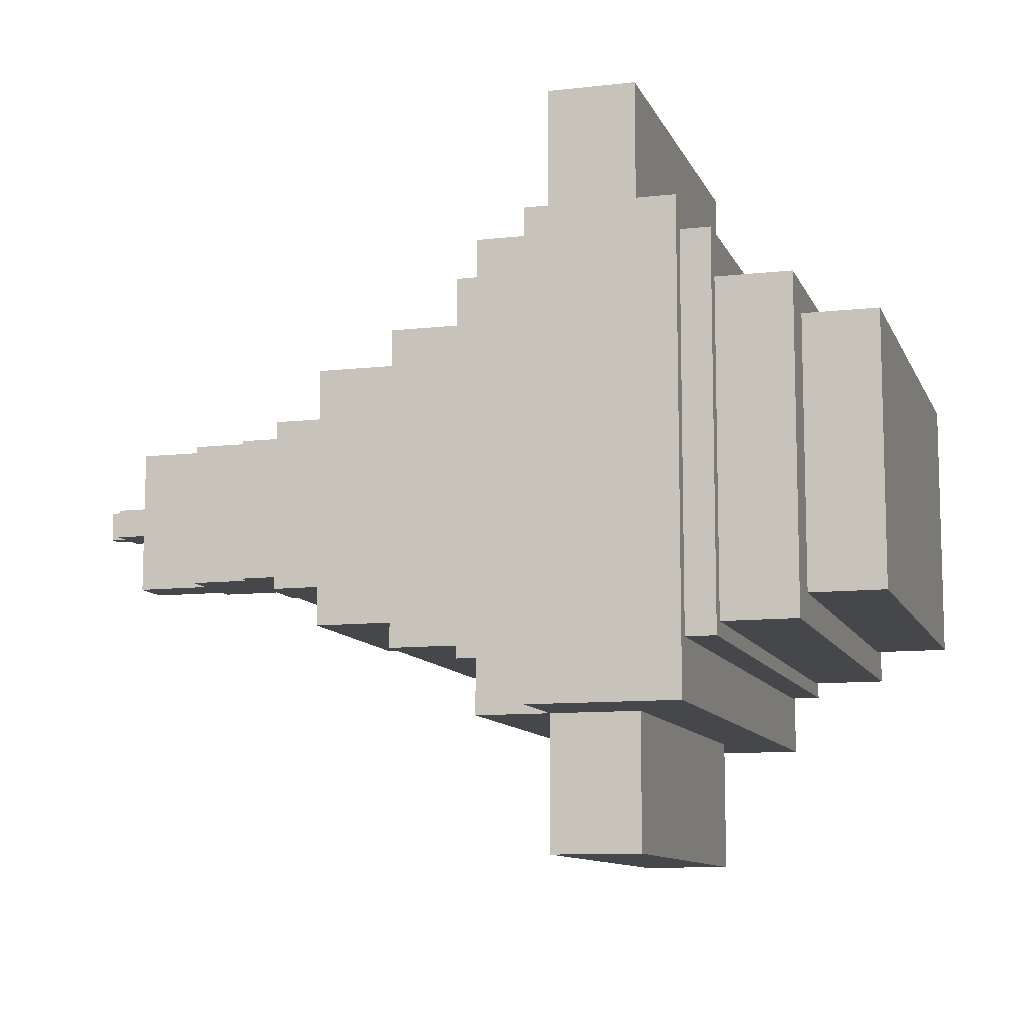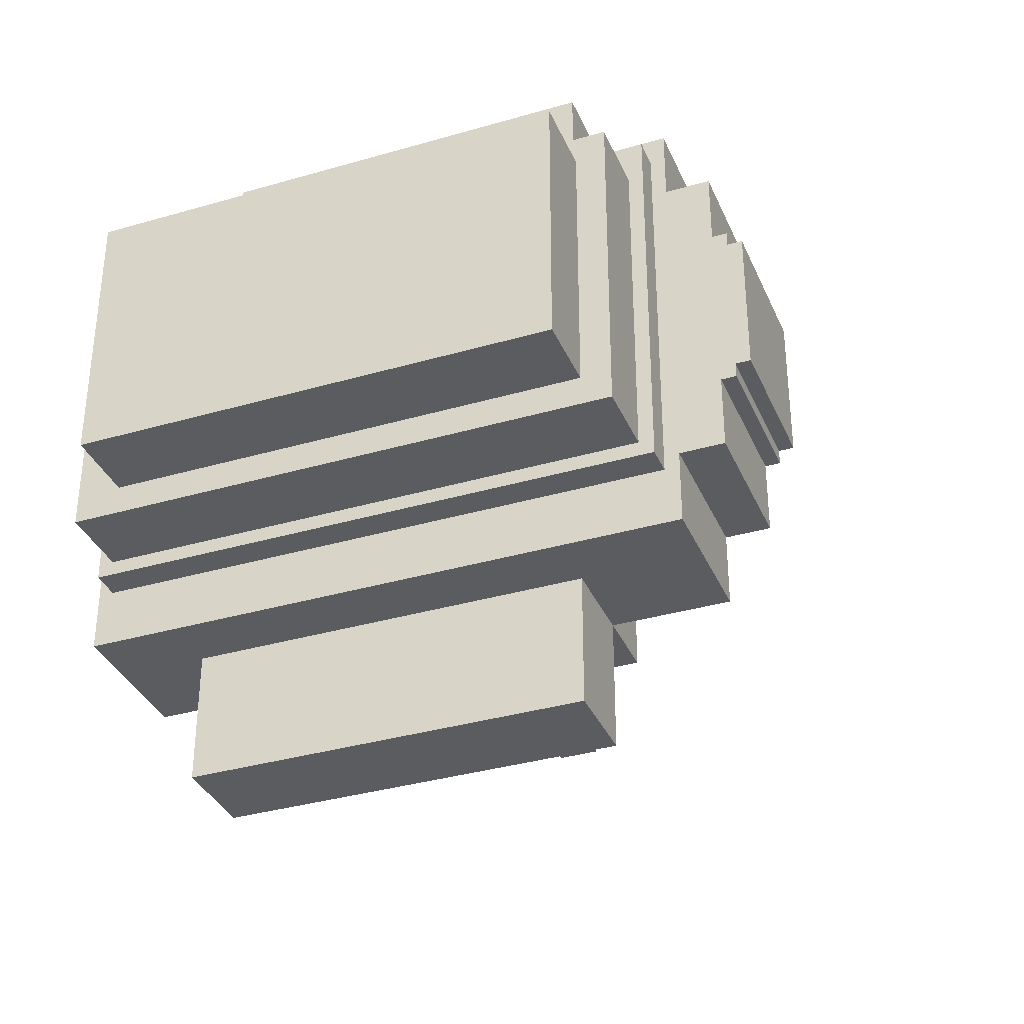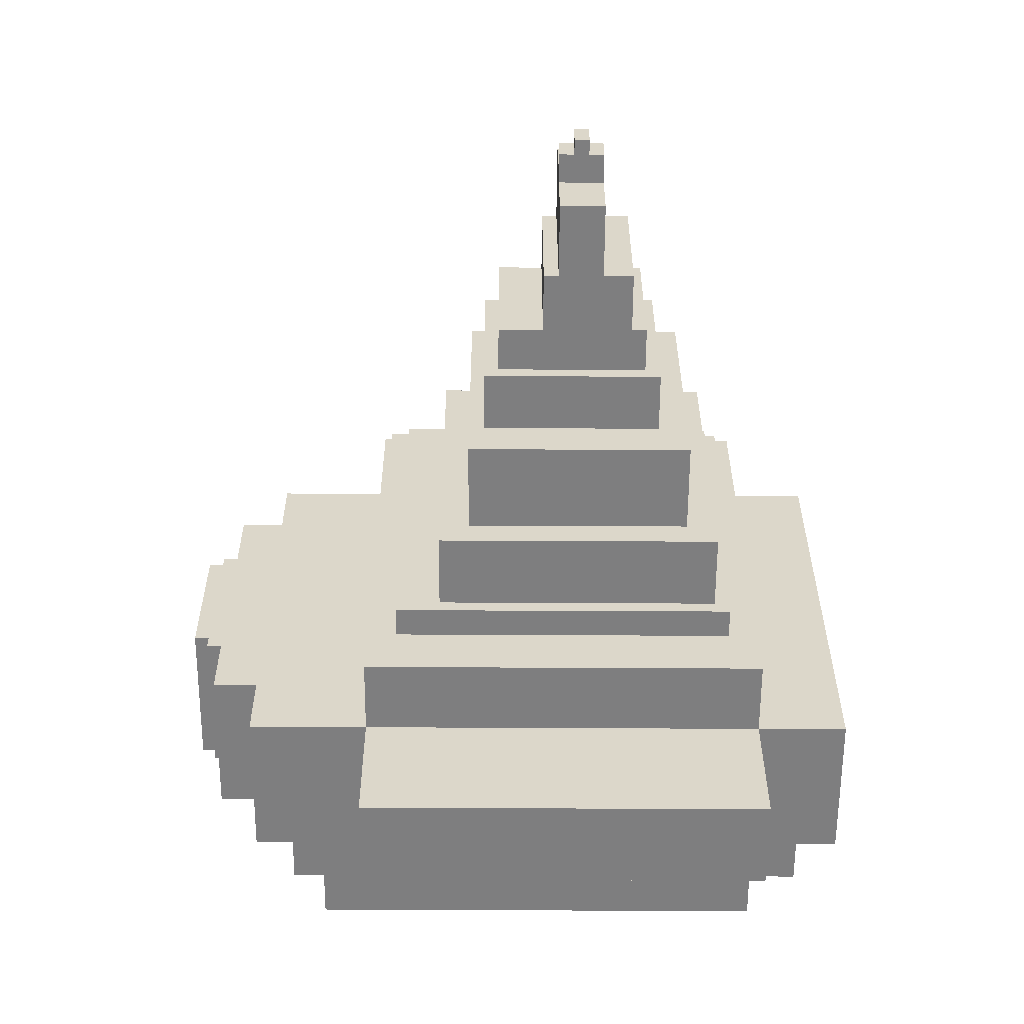
<metadata>
{"format":"obj","ext":"obj","renderer":"f3d","projection":"perspective","resolution":1024,"background":"white","views":[{"elev":-10.3,"azim":-163.7,"up":"+Z"},{"elev":-35.0,"azim":-68.8,"up":"+Z"},{"elev":-59.5,"azim":89.7,"up":"+Z"}]}
</metadata>
<code>
o
v -2.9 1.7 0.4
v -2.9 1.7 -1.4
v -2.9 1.8 -0.4
v -2.9 1.8 -0.6
v -2.9 1.9 -0.3
v -2.9 1.9 -0.4
v -2.9 1.9 -0.6
v -2.9 1.9 -0.7
v -2.9 2.3 0.1
v -2.9 2.3 -0.3
v -2.9 2.3 -0.7
v -2.9 2.3 -1.1
v -2.9 2.5 0.1
v -2.9 2.5 -0.3
v -2.9 2.5 -0.7
v -2.9 2.5 -1.1
v -2.9 2.6 0.4
v -2.9 2.6 0.1
v -2.9 2.6 -1.1
v -2.9 2.6 -1.4
v -2.9 2.8 0.4
v -2.9 2.8 0.1
v -2.9 2.8 -1.1
v -2.9 2.8 -1.4
v -2.9 3.4 0.4
v -2.9 3.4 -0.4
v -2.9 3.4 -0.6
v -2.9 3.4 -1.4
v -2.9 3.8 0.2
v -2.9 3.8 0
v -2.9 3.8 -0.9
v -2.9 3.8 -1.1
v -2.9 4 0.2
v -2.9 4 0
v -2.9 4 -0.9
v -2.9 4 -1.1
v -2.9 4.3 -0.4
v -2.9 4.3 -0.6
v -2.9 4.5 0.4
v -2.9 4.5 0
v -2.9 4.5 -0.4
v -2.9 4.5 -0.6
v -2.9 4.5 -1
v -2.9 4.5 -1.4
v -2.9 4.6 0.1
v -2.9 4.6 0
v -2.9 4.6 -0.4
v -2.9 4.6 -0.6
v -2.9 4.6 -1
v -2.9 4.6 -1.1
v -2.9 4.8 0.4
v -2.9 4.8 0.1
v -2.9 4.8 0
v -2.9 4.8 -1
v -2.9 4.8 -1.1
v -2.9 4.8 -1.4
v -2.9 4.9 0.4
v -2.9 4.9 0.1
v -2.9 4.9 -1.1
v -2.9 4.9 -1.4
v -2.4 1.5 0.6
v -2.4 1.5 -1.6
v -2.4 1.7 0.4
v -2.4 1.7 -1.4
v -2.4 2.6 0.4
v -2.4 2.6 -1.4
v -2.4 2.8 0.4
v -2.4 2.8 -1.4
v -2.4 3.4 0.4
v -2.4 3.4 -1.4
v -2.4 4.5 0.4
v -2.4 4.5 -1.4
v -2.4 4.8 0.4
v -2.4 4.8 -1.4
v -2.4 4.9 0.4
v -2.4 4.9 0.1
v -2.4 4.9 -1.1
v -2.4 4.9 -1.4
v -2.4 5.2 0.6
v -2.4 5.2 -1.6
v -1.9 1.4 0.9
v -1.9 1.4 -1.7
v -1.9 1.5 0.6
v -1.9 1.5 -1.6
v -1.9 5.2 0.6
v -1.9 5.2 -1.6
v -1.9 5.3 0.9
v -1.9 5.3 -1.7
v -1.7 0.8 0
v -1.7 0.8 -1
v -1.7 0.9 0.1
v -1.7 0.9 0
v -1.7 0.9 -1
v -1.7 0.9 -1.1
v -1.7 1 0.6
v -1.7 1 0.1
v -1.7 1 -1.1
v -1.7 1 -1.6
v -1.7 1.3 1.1
v -1.7 1.3 0.6
v -1.7 1.3 -1.6
v -1.7 1.3 -2.1
v -1.7 1.4 0.9
v -1.7 1.4 -1.7
v -1.7 5.3 0.9
v -1.7 5.3 -1.7
v -1.7 5.4 1.1
v -1.7 5.4 -2.1
v -1.3 2.1 2.1
v -1.3 2.1 1.1
v -1.3 2.1 -2.1
v -1.3 2.1 -3
v -1.3 4.8 2.1
v -1.3 4.8 1.1
v -1.3 4.8 -2.1
v -1.3 4.8 -3
v -0.7 0.8 0
v -0.7 0.8 -1
v -0.7 0.9 0.1
v -0.7 0.9 0
v -0.7 0.9 -1
v -0.7 0.9 -1.1
v -0.7 1 0.6
v -0.7 1 0.1
v -0.7 1 -1.1
v -0.7 1 -1.6
v -0.7 1.3 1.1
v -0.7 1.3 0.6
v -0.7 1.3 -1.6
v -0.7 1.3 -2.1
v -0.7 2.1 2.1
v -0.7 2.1 1.1
v -0.7 2.1 -2.1
v -0.7 2.1 -3
v -0.7 4.8 2.1
v -0.7 4.8 1.1
v -0.7 4.8 -2.1
v -0.7 4.8 -3
v -0.7 5.4 1.1
v -0.7 5.4 -2.1
v -0.2 2.1 1.1
v -0.2 2.1 -2.1
v -0.2 2.3 0.9
v -0.2 2.3 -1.7
v -0.2 4.6 0.9
v -0.2 4.6 -1.7
v -0.2 4.8 1.1
v -0.2 4.8 -2.1
v 0 2.3 0.9
v 0 2.3 -1.7
v 0 2.6 0.6
v 0 2.6 -1.6
v 0 4.5 0.6
v 0 4.5 -1.6
v 0 4.6 0.9
v 0 4.6 -1.7
v 0.5 2.6 0.6
v 0.5 2.6 -1.6
v 0.5 2.8 0.4
v 0.5 2.8 -1.4
v 0.5 4.3 0.4
v 0.5 4.3 -1.4
v 0.5 4.5 0.6
v 0.5 4.5 -1.6
v 1.1 2.8 0.4
v 1.1 2.8 -1.4
v 1.1 2.9 0.1
v 1.1 2.9 -1.1
v 1.1 4.1 0.1
v 1.1 4.1 -1.1
v 1.1 4.3 0.4
v 1.1 4.3 -1.4
v 1.5 2.9 0.1
v 1.5 2.9 -1.1
v 1.5 3 0
v 1.5 3 -1
v 1.5 4 0
v 1.5 4 -1
v 1.5 4.1 0.1
v 1.5 4.1 -1.1
v 1.8 3 0
v 1.8 3 -1
v 1.8 3.3 0
v 1.8 3.3 -1
v 1.8 3.9 0
v 1.8 3.9 -1
v 1.8 4 0
v 1.8 4 -1
v 2.2 3.3 0
v 2.2 3.3 -1
v 2.2 3.4 0
v 2.2 3.4 -1
v 2.2 3.7 0
v 2.2 3.7 -1
v 2.2 3.9 0
v 2.2 3.9 -1
v 2.7 3.4 0
v 2.7 3.4 -0.4
v 2.7 3.4 -0.6
v 2.7 3.4 -1
v 2.7 3.7 0
v 2.7 3.7 -0.4
v 2.7 3.7 -0.6
v 2.7 3.7 -1
v 2.9 3.4 -0.4
v 2.9 3.4 -0.6
v 2.9 3.5 -0.4
v 2.9 3.5 -0.6
v 2.9 3.6 -0.4
v 2.9 3.6 -0.6
v 2.9 3.7 -0.4
v 2.9 3.7 -0.6
v 3 3.5 -0.4
v 3 3.5 -0.6
v 3 3.6 -0.4
v 3 3.6 -0.6
v -1.3 2.1 2.1
v -1.3 4.8 2.1
v -0.7 2.1 2.1
v -0.7 4.8 2.1
v -1.7 1.3 1.1
v -1.7 5.4 1.1
v -1.3 2.1 1.1
v -1.3 4.8 1.1
v -0.7 1.3 1.1
v -0.7 2.1 1.1
v -0.7 4.8 1.1
v -0.7 5.4 1.1
v -0.2 2.1 1.1
v -0.2 4.8 1.1
v -1.9 1.4 0.9
v -1.9 5.3 0.9
v -1.7 1.4 0.9
v -1.7 5.3 0.9
v -0.2 2.3 0.9
v -0.2 4.6 0.9
v 0 2.3 0.9
v 0 4.6 0.9
v -2.4 1.5 0.6
v -2.4 5.2 0.6
v -1.9 1.5 0.6
v -1.9 5.2 0.6
v -1.7 1 0.6
v -1.7 1.3 0.6
v -0.7 1 0.6
v -0.7 1.3 0.6
v 0 2.6 0.6
v 0 4.5 0.6
v 0.5 2.6 0.6
v 0.5 4.5 0.6
v -2.9 1.7 0.4
v -2.9 2.6 0.4
v -2.9 2.8 0.4
v -2.9 3.4 0.4
v -2.9 4.5 0.4
v -2.9 4.8 0.4
v -2.9 4.9 0.4
v -2.4 1.7 0.4
v -2.4 2.6 0.4
v -2.4 2.8 0.4
v -2.4 3.4 0.4
v -2.4 4.5 0.4
v -2.4 4.8 0.4
v -2.4 4.9 0.4
v 0.5 2.8 0.4
v 0.5 4.3 0.4
v 1.1 2.8 0.4
v 1.1 4.3 0.4
v -1.7 0.9 0.1
v -1.7 1 0.1
v -0.7 0.9 0.1
v -0.7 1 0.1
v 1.1 2.9 0.1
v 1.1 4.1 0.1
v 1.5 2.9 0.1
v 1.5 4.1 0.1
v -1.7 0.8 0
v -1.7 0.9 0
v -0.7 0.8 0
v -0.7 0.9 0
v 1.5 3 0
v 1.5 4 0
v 1.8 3 0
v 1.8 3.3 0
v 1.8 3.9 0
v 1.8 4 0
v 2.2 3.3 0
v 2.2 3.4 0
v 2.2 3.7 0
v 2.2 3.9 0
v 2.7 3.4 0
v 2.7 3.7 0
v 2.7 3.4 -0.4
v 2.7 3.7 -0.4
v 2.9 3.4 -0.4
v 2.9 3.5 -0.4
v 2.9 3.6 -0.4
v 2.9 3.7 -0.4
v 3 3.5 -0.4
v 3 3.6 -0.4
v 2.7 3.4 -0.6
v 2.7 3.7 -0.6
v 2.9 3.4 -0.6
v 2.9 3.5 -0.6
v 2.9 3.6 -0.6
v 2.9 3.7 -0.6
v 3 3.5 -0.6
v 3 3.6 -0.6
v -1.7 0.8 -1
v -1.7 0.9 -1
v -0.7 0.8 -1
v -0.7 0.9 -1
v 1.5 3 -1
v 1.5 4 -1
v 1.8 3 -1
v 1.8 3.3 -1
v 1.8 3.9 -1
v 1.8 4 -1
v 2.2 3.3 -1
v 2.2 3.4 -1
v 2.2 3.7 -1
v 2.2 3.9 -1
v 2.7 3.4 -1
v 2.7 3.7 -1
v -1.7 0.9 -1.1
v -1.7 1 -1.1
v -0.7 0.9 -1.1
v -0.7 1 -1.1
v 1.1 2.9 -1.1
v 1.1 4.1 -1.1
v 1.5 2.9 -1.1
v 1.5 4.1 -1.1
v -2.9 1.7 -1.4
v -2.9 2.6 -1.4
v -2.9 2.8 -1.4
v -2.9 3.4 -1.4
v -2.9 4.5 -1.4
v -2.9 4.8 -1.4
v -2.9 4.9 -1.4
v -2.4 1.7 -1.4
v -2.4 2.6 -1.4
v -2.4 2.8 -1.4
v -2.4 3.4 -1.4
v -2.4 4.5 -1.4
v -2.4 4.8 -1.4
v -2.4 4.9 -1.4
v 0.5 2.8 -1.4
v 0.5 4.3 -1.4
v 1.1 2.8 -1.4
v 1.1 4.3 -1.4
v -2.4 1.5 -1.6
v -2.4 5.2 -1.6
v -1.9 1.5 -1.6
v -1.9 5.2 -1.6
v -1.7 1 -1.6
v -1.7 1.3 -1.6
v -0.7 1 -1.6
v -0.7 1.3 -1.6
v 0 2.6 -1.6
v 0 4.5 -1.6
v 0.5 2.6 -1.6
v 0.5 4.5 -1.6
v -1.9 1.4 -1.7
v -1.9 5.3 -1.7
v -1.7 1.4 -1.7
v -1.7 5.3 -1.7
v -0.2 2.3 -1.7
v -0.2 4.6 -1.7
v 0 2.3 -1.7
v 0 4.6 -1.7
v -1.7 1.3 -2.1
v -1.7 5.4 -2.1
v -1.3 2.1 -2.1
v -1.3 4.8 -2.1
v -0.7 1.3 -2.1
v -0.7 2.1 -2.1
v -0.7 4.8 -2.1
v -0.7 5.4 -2.1
v -0.2 2.1 -2.1
v -0.2 4.8 -2.1
v -1.3 2.1 -3
v -1.3 4.8 -3
v -0.7 2.1 -3
v -0.7 4.8 -3
v -1.7 0.8 0
v -0.7 0.8 0
v -1.7 0.8 -1
v -0.7 0.8 -1
v -1.7 0.9 0.1
v -0.7 0.9 0.1
v -1.7 0.9 0
v -0.7 0.9 0
v -1.7 0.9 -1
v -0.7 0.9 -1
v -1.7 0.9 -1.1
v -0.7 0.9 -1.1
v -1.7 1 0.6
v -0.7 1 0.6
v -1.7 1 0.1
v -0.7 1 0.1
v -1.7 1 -1.1
v -0.7 1 -1.1
v -1.7 1 -1.6
v -0.7 1 -1.6
v -1.7 1.3 1.1
v -0.7 1.3 1.1
v -1.7 1.3 0.6
v -0.7 1.3 0.6
v -1.7 1.3 -1.6
v -0.7 1.3 -1.6
v -1.7 1.3 -2.1
v -0.7 1.3 -2.1
v -1.9 1.4 0.9
v -1.7 1.4 0.9
v -1.9 1.4 -1.7
v -1.7 1.4 -1.7
v -2.4 1.5 0.6
v -1.9 1.5 0.6
v -2.4 1.5 -1.6
v -1.9 1.5 -1.6
v -2.9 1.7 0.4
v -2.4 1.7 0.4
v -2.9 1.7 -1.4
v -2.4 1.7 -1.4
v -1.3 2.1 2.1
v -0.7 2.1 2.1
v -1.3 2.1 1.1
v -0.7 2.1 1.1
v -0.2 2.1 1.1
v -1.3 2.1 -2.1
v -0.7 2.1 -2.1
v -0.2 2.1 -2.1
v -1.3 2.1 -3
v -0.7 2.1 -3
v -0.2 2.3 0.9
v 0 2.3 0.9
v -0.2 2.3 -1.7
v 0 2.3 -1.7
v 0 2.6 0.6
v 0.5 2.6 0.6
v 0 2.6 -1.6
v 0.5 2.6 -1.6
v 0.5 2.8 0.4
v 1.1 2.8 0.4
v 0.5 2.8 -1.4
v 1.1 2.8 -1.4
v 1.1 2.9 0.1
v 1.5 2.9 0.1
v 1.1 2.9 -1.1
v 1.5 2.9 -1.1
v 1.5 3 0
v 1.8 3 0
v 1.5 3 -1
v 1.8 3 -1
v 1.8 3.3 0
v 2.2 3.3 0
v 1.8 3.3 -1
v 2.2 3.3 -1
v 2.2 3.4 0
v 2.7 3.4 0
v 2.7 3.4 -0.4
v 2.9 3.4 -0.4
v 2.7 3.4 -0.6
v 2.9 3.4 -0.6
v 2.2 3.4 -1
v 2.7 3.4 -1
v 2.9 3.5 -0.4
v 3 3.5 -0.4
v 2.9 3.5 -0.6
v 3 3.5 -0.6
v 2.9 3.6 -0.4
v 3 3.6 -0.4
v 2.9 3.6 -0.6
v 3 3.6 -0.6
v 2.2 3.7 0
v 2.7 3.7 0
v 2.7 3.7 -0.4
v 2.9 3.7 -0.4
v 2.7 3.7 -0.6
v 2.9 3.7 -0.6
v 2.2 3.7 -1
v 2.7 3.7 -1
v 1.8 3.9 0
v 2.2 3.9 0
v 1.8 3.9 -1
v 2.2 3.9 -1
v 1.5 4 0
v 1.8 4 0
v 1.5 4 -1
v 1.8 4 -1
v 1.1 4.1 0.1
v 1.5 4.1 0.1
v 1.1 4.1 -1.1
v 1.5 4.1 -1.1
v 0.5 4.3 0.4
v 1.1 4.3 0.4
v 0.5 4.3 -1.4
v 1.1 4.3 -1.4
v 0 4.5 0.6
v 0.5 4.5 0.6
v 0 4.5 -1.6
v 0.5 4.5 -1.6
v -0.2 4.6 0.9
v 0 4.6 0.9
v -0.2 4.6 -1.7
v 0 4.6 -1.7
v -1.3 4.8 2.1
v -0.7 4.8 2.1
v -1.3 4.8 1.1
v -0.7 4.8 1.1
v -0.2 4.8 1.1
v -1.3 4.8 -2.1
v -0.7 4.8 -2.1
v -0.2 4.8 -2.1
v -1.3 4.8 -3
v -0.7 4.8 -3
v -2.9 4.9 0.4
v -2.4 4.9 0.4
v -2.9 4.9 0.1
v -2.4 4.9 0.1
v -2.9 4.9 -1.1
v -2.4 4.9 -1.1
v -2.9 4.9 -1.4
v -2.4 4.9 -1.4
v -2.4 5.2 0.6
v -1.9 5.2 0.6
v -2.4 5.2 -1.6
v -1.9 5.2 -1.6
v -1.9 5.3 0.9
v -1.7 5.3 0.9
v -1.9 5.3 -1.7
v -1.7 5.3 -1.7
v -1.7 5.4 1.1
v -0.7 5.4 1.1
v -1.7 5.4 -2.1
v -0.7 5.4 -2.1
f 3 2 1
f 4 2 3
f 5 3 1
f 6 4 3
f 6 3 5
f 7 2 4
f 7 4 6
f 8 2 7
f 9 5 1
f 10 6 5
f 10 5 9
f 10 7 6
f 10 8 7
f 11 2 8
f 11 8 10
f 12 2 11
f 13 9 1
f 13 10 9
f 14 11 10
f 14 10 13
f 15 12 11
f 15 11 14
f 16 2 12
f 16 12 15
f 17 13 1
f 18 15 14
f 18 13 17
f 18 14 13
f 18 16 15
f 19 2 16
f 19 16 18
f 20 2 19
f 21 18 17
f 22 19 18
f 22 18 21
f 23 20 19
f 23 19 22
f 24 20 23
f 25 22 21
f 25 23 22
f 25 24 23
f 26 24 25
f 27 24 26
f 28 24 27
f 29 26 25
f 30 26 29
f 31 28 27
f 32 28 31
f 33 29 25
f 33 30 29
f 34 26 30
f 34 30 33
f 35 32 31
f 35 31 27
f 36 28 32
f 36 32 35
f 37 27 26
f 37 26 34
f 37 34 33
f 38 35 27
f 38 27 37
f 38 36 35
f 39 33 25
f 39 37 33
f 40 37 39
f 41 38 37
f 41 37 40
f 42 36 38
f 42 38 41
f 43 36 42
f 44 28 36
f 44 36 43
f 45 40 39
f 46 41 40
f 46 40 45
f 47 42 41
f 47 41 46
f 48 43 42
f 48 42 47
f 49 44 43
f 49 43 48
f 50 44 49
f 51 45 39
f 52 46 45
f 52 45 51
f 53 47 46
f 53 46 52
f 53 48 47
f 53 49 48
f 54 50 49
f 54 49 53
f 55 44 50
f 55 50 54
f 56 44 55
f 57 52 51
f 58 54 53
f 58 52 57
f 58 53 52
f 58 55 54
f 59 56 55
f 59 55 58
f 60 56 59
f 63 62 61
f 64 62 63
f 65 63 61
f 66 62 64
f 67 65 61
f 68 62 66
f 69 67 61
f 70 62 68
f 71 69 61
f 72 62 70
f 73 71 61
f 74 62 72
f 75 73 61
f 78 62 74
f 79 77 76
f 79 78 77
f 79 75 61
f 79 76 75
f 80 62 78
f 80 78 79
f 83 82 81
f 84 82 83
f 85 83 81
f 86 82 84
f 87 85 81
f 87 86 85
f 88 82 86
f 88 86 87
f 92 90 89
f 93 90 92
f 96 92 91
f 96 94 93
f 96 93 92
f 97 94 96
f 100 96 95
f 100 98 97
f 100 97 96
f 101 98 100
f 103 100 99
f 103 102 101
f 103 101 100
f 104 102 103
f 105 103 99
f 106 102 104
f 107 105 99
f 107 106 105
f 108 102 106
f 108 106 107
f 113 110 109
f 114 110 113
f 115 112 111
f 116 112 115
f 117 118 120
f 120 118 121
f 119 120 124
f 121 122 124
f 120 121 124
f 124 122 125
f 123 124 128
f 125 126 128
f 124 125 128
f 128 126 129
f 127 128 132
f 129 130 132
f 128 129 132
f 132 130 133
f 131 132 135
f 135 132 136
f 133 134 137
f 137 134 138
f 136 137 139
f 139 137 140
f 141 142 143
f 143 142 144
f 141 143 145
f 144 142 146
f 141 145 147
f 145 146 147
f 146 142 148
f 147 146 148
f 149 150 151
f 151 150 152
f 149 151 153
f 152 150 154
f 149 153 155
f 153 154 155
f 154 150 156
f 155 154 156
f 157 158 159
f 159 158 160
f 157 159 161
f 160 158 162
f 157 161 163
f 161 162 163
f 162 158 164
f 163 162 164
f 165 166 167
f 167 166 168
f 165 167 169
f 168 166 170
f 165 169 171
f 169 170 171
f 170 166 172
f 171 170 172
f 173 174 175
f 175 174 176
f 173 175 177
f 176 174 178
f 173 177 179
f 177 178 179
f 178 174 180
f 179 178 180
f 181 182 183
f 183 182 184
f 185 186 187
f 187 186 188
f 189 190 191
f 191 190 192
f 193 194 195
f 195 194 196
f 197 198 201
f 201 198 202
f 199 200 203
f 203 200 204
f 205 206 207
f 207 206 208
f 209 210 211
f 211 210 212
f 213 214 215
f 215 214 216
f 219 218 217
f 220 218 219
f 223 222 221
f 224 222 223
f 225 223 221
f 226 223 225
f 227 222 224
f 228 222 227
f 229 227 226
f 230 227 229
f 233 232 231
f 234 232 233
f 237 236 235
f 238 236 237
f 241 240 239
f 242 240 241
f 245 244 243
f 246 244 245
f 249 248 247
f 250 248 249
f 258 252 251
f 259 253 252
f 259 252 258
f 260 254 253
f 260 253 259
f 261 255 254
f 261 254 260
f 262 256 255
f 262 255 261
f 263 257 256
f 263 256 262
f 264 257 263
f 267 266 265
f 268 266 267
f 271 270 269
f 272 270 271
f 275 274 273
f 276 274 275
f 279 278 277
f 280 278 279
f 283 282 281
f 284 282 283
f 285 282 284
f 286 282 285
f 287 285 284
f 288 285 287
f 289 285 288
f 290 285 289
f 291 289 288
f 292 289 291
f 295 294 293
f 296 294 295
f 297 294 296
f 298 294 297
f 299 297 296
f 300 297 299
f 301 302 303
f 303 302 304
f 304 302 305
f 305 302 306
f 304 305 307
f 307 305 308
f 309 310 311
f 311 310 312
f 313 314 315
f 315 314 316
f 316 314 317
f 317 314 318
f 316 317 319
f 319 317 320
f 320 317 321
f 321 317 322
f 320 321 323
f 323 321 324
f 325 326 327
f 327 326 328
f 329 330 331
f 331 330 332
f 333 334 340
f 334 335 341
f 340 334 341
f 335 336 342
f 341 335 342
f 336 337 343
f 342 336 343
f 337 338 344
f 343 337 344
f 338 339 345
f 344 338 345
f 345 339 346
f 347 348 349
f 349 348 350
f 351 352 353
f 353 352 354
f 355 356 357
f 357 356 358
f 359 360 361
f 361 360 362
f 363 364 365
f 365 364 366
f 367 368 369
f 369 368 370
f 371 372 373
f 373 372 374
f 371 373 375
f 375 373 376
f 374 372 377
f 377 372 378
f 376 377 379
f 379 377 380
f 381 382 383
f 383 382 384
f 387 386 385
f 388 386 387
f 391 390 389
f 392 390 391
f 395 394 393
f 396 394 395
f 399 398 397
f 400 398 399
f 403 402 401
f 404 402 403
f 407 406 405
f 408 406 407
f 411 410 409
f 412 410 411
f 415 414 413
f 416 414 415
f 419 418 417
f 420 418 419
f 423 422 421
f 424 422 423
f 427 426 425
f 428 426 427
f 431 429 428
f 432 429 431
f 433 431 430
f 434 431 433
f 437 436 435
f 438 436 437
f 441 440 439
f 442 440 441
f 445 444 443
f 446 444 445
f 449 448 447
f 450 448 449
f 453 452 451
f 454 452 453
f 457 456 455
f 458 456 457
f 461 460 459
f 463 461 459
f 463 462 461
f 464 462 463
f 465 463 459
f 466 463 465
f 469 468 467
f 470 468 469
f 471 472 473
f 473 472 474
f 475 476 477
f 475 477 479
f 477 478 479
f 479 478 480
f 475 479 481
f 481 479 482
f 483 484 485
f 485 484 486
f 487 488 489
f 489 488 490
f 491 492 493
f 493 492 494
f 495 496 497
f 497 496 498
f 499 500 501
f 501 500 502
f 503 504 505
f 505 504 506
f 507 508 509
f 509 508 510
f 510 511 513
f 513 511 514
f 512 513 515
f 515 513 516
f 517 518 519
f 519 518 520
f 519 520 521
f 521 520 522
f 521 522 523
f 523 522 524
f 525 526 527
f 527 526 528
f 529 530 531
f 531 530 532
f 533 534 535
f 535 534 536

</code>
